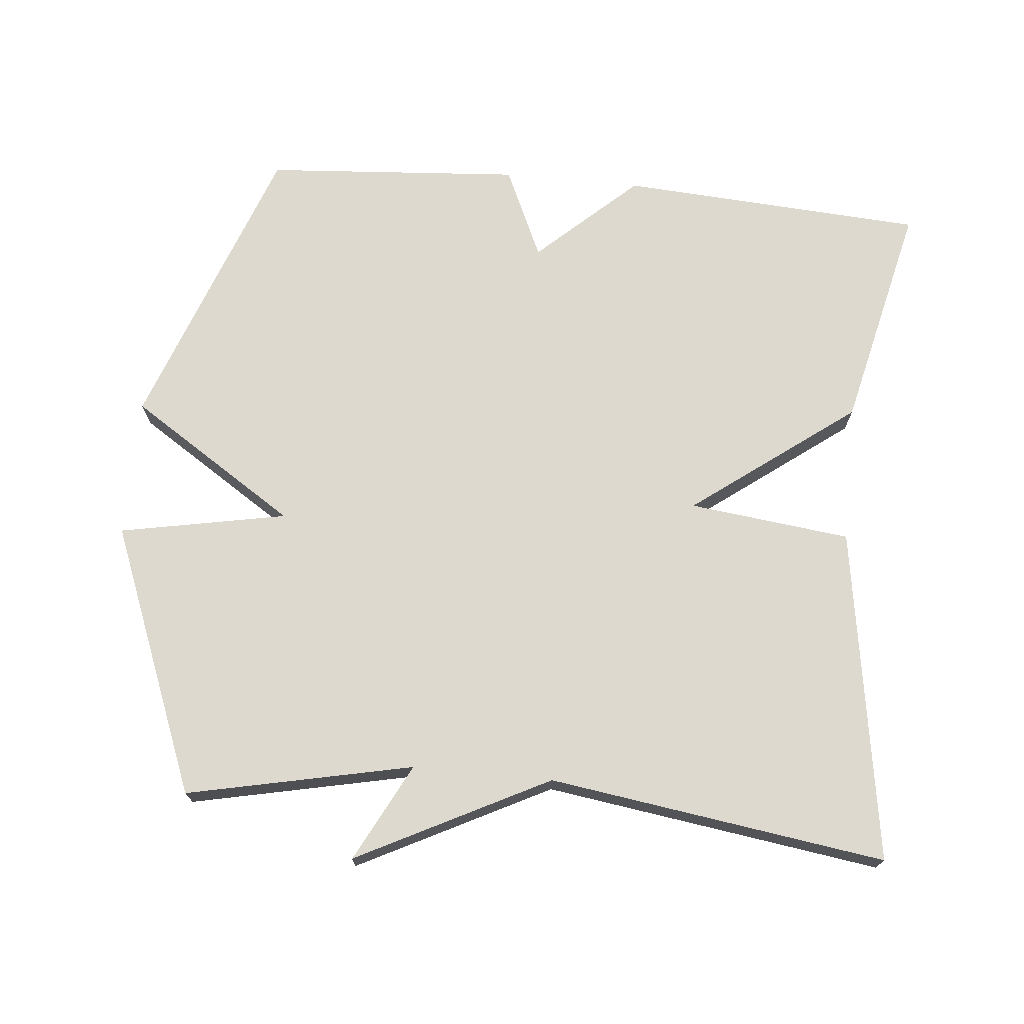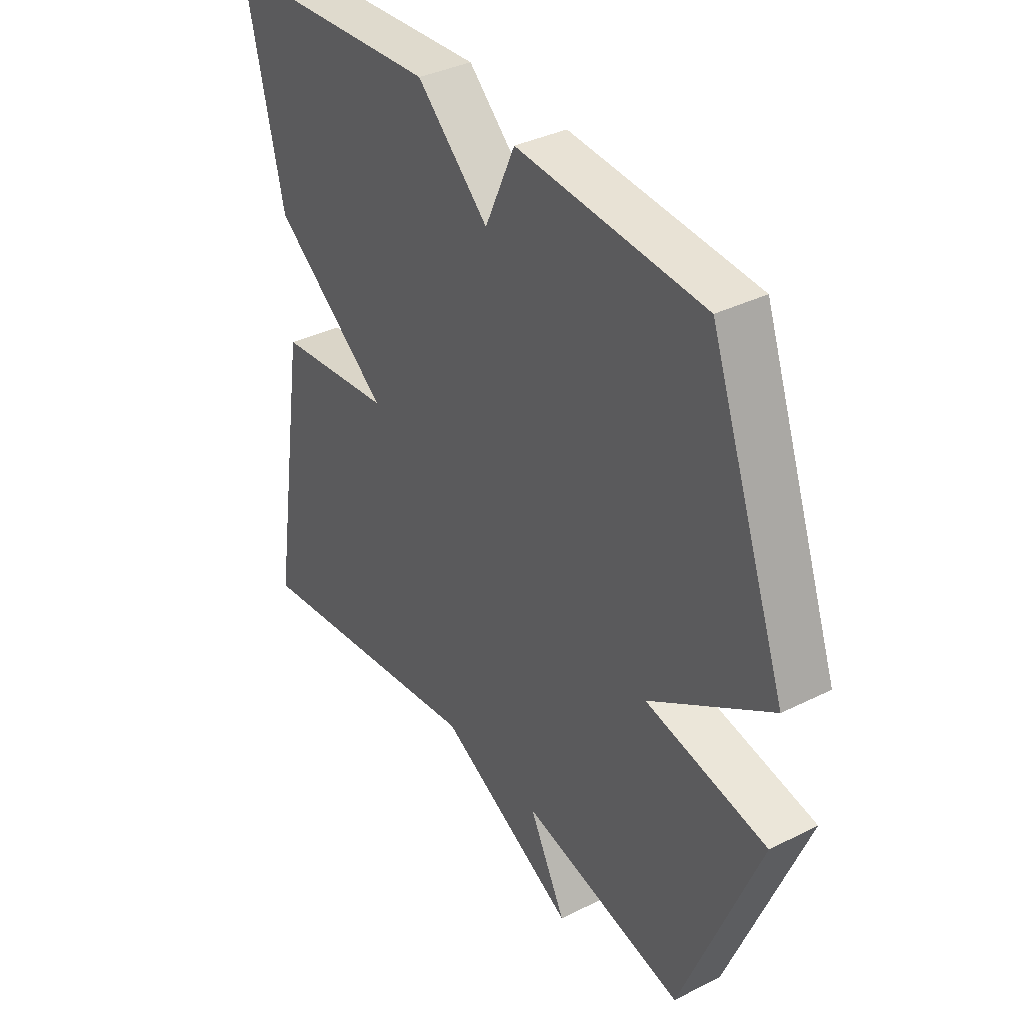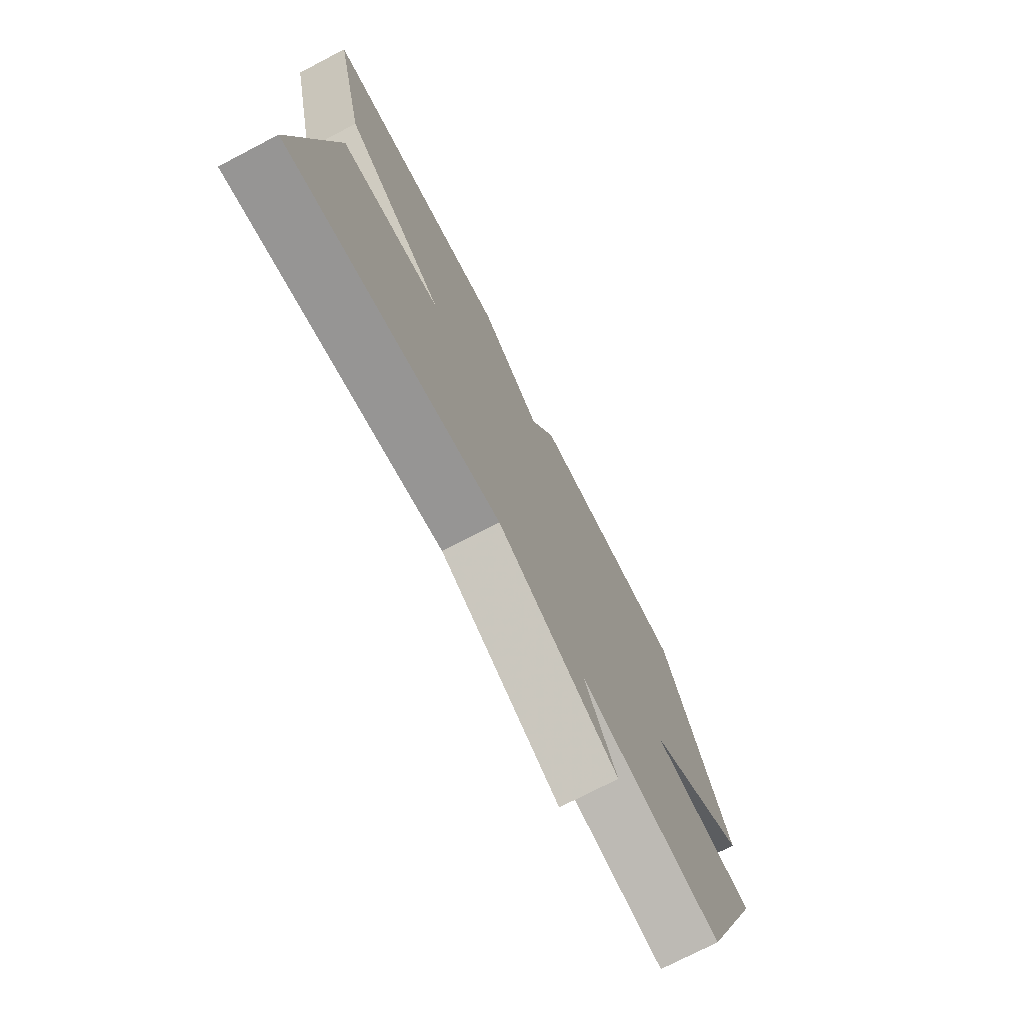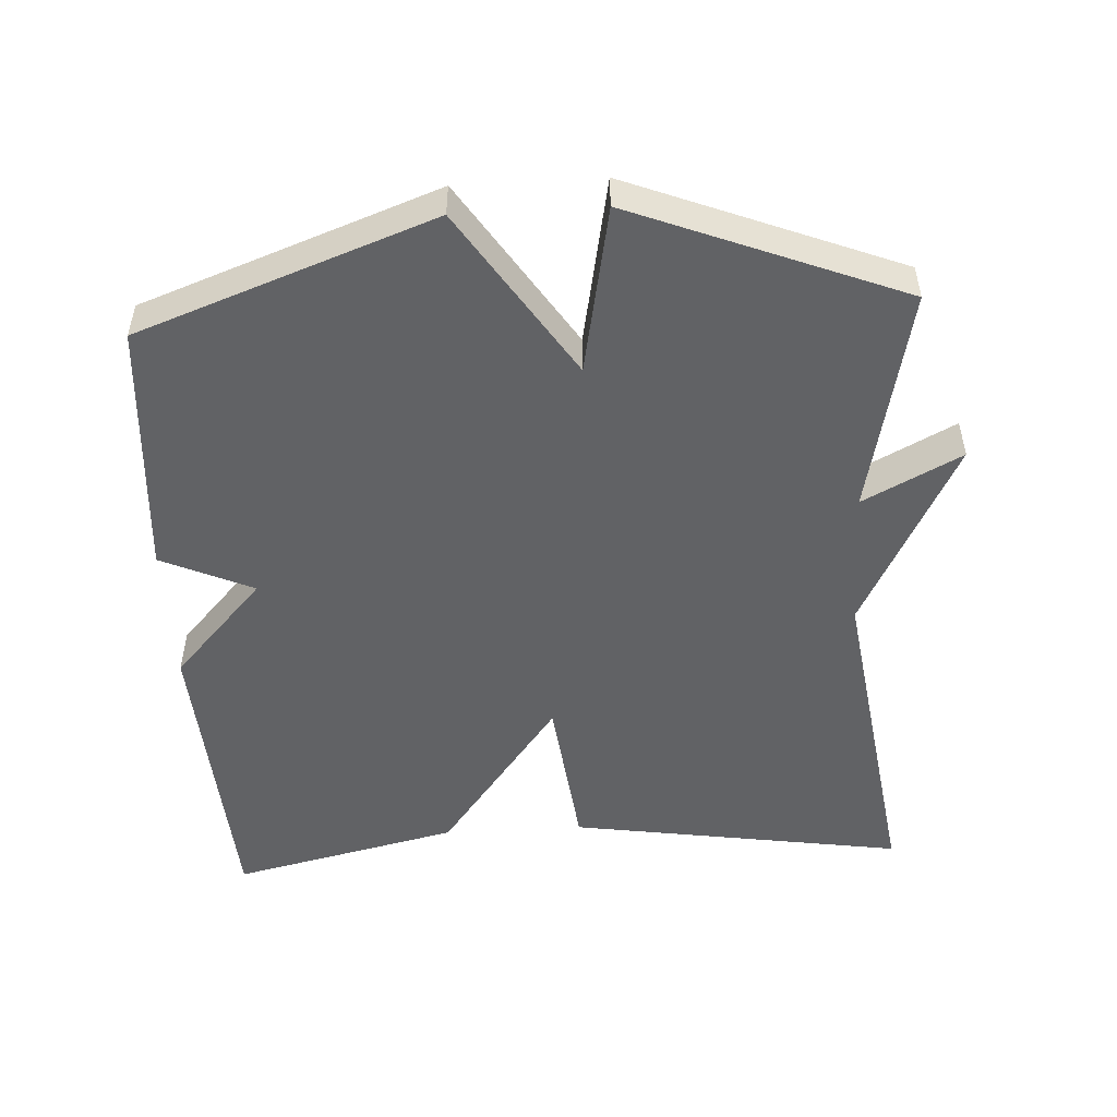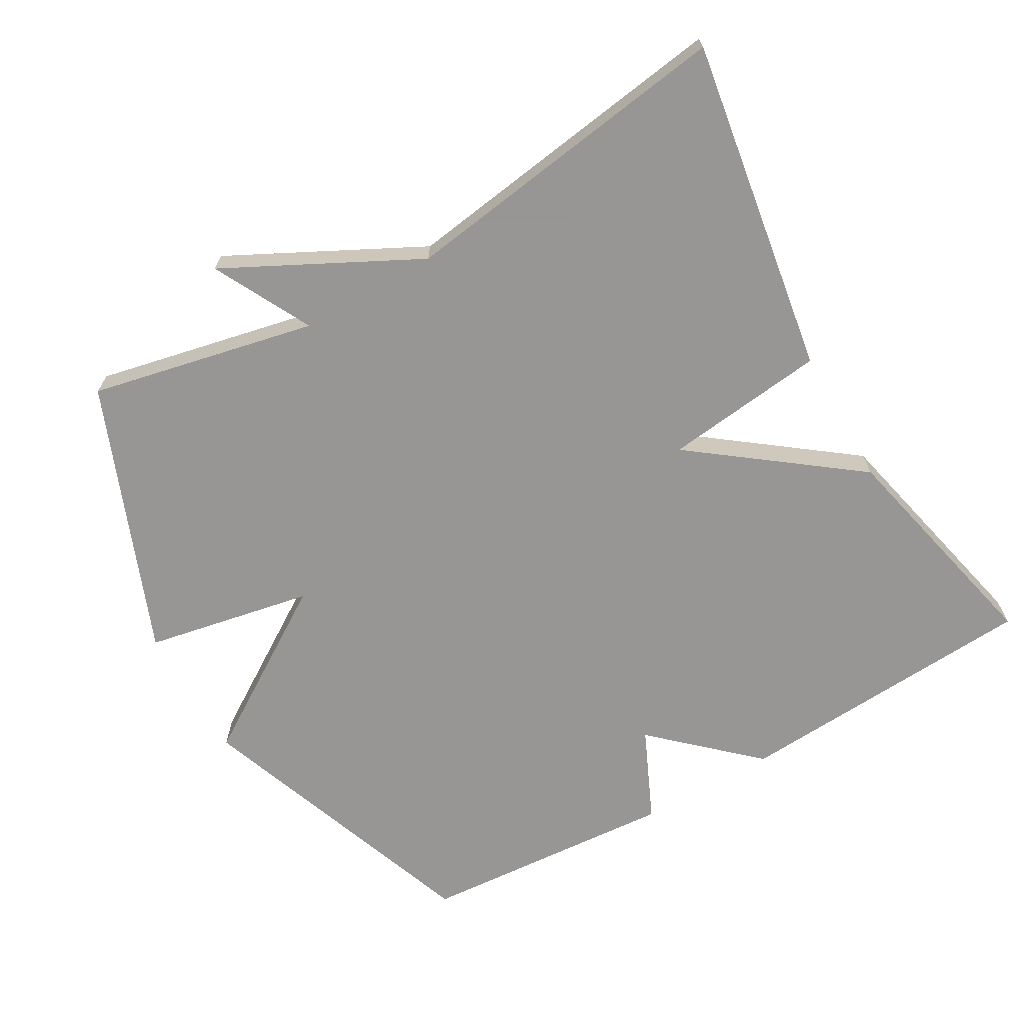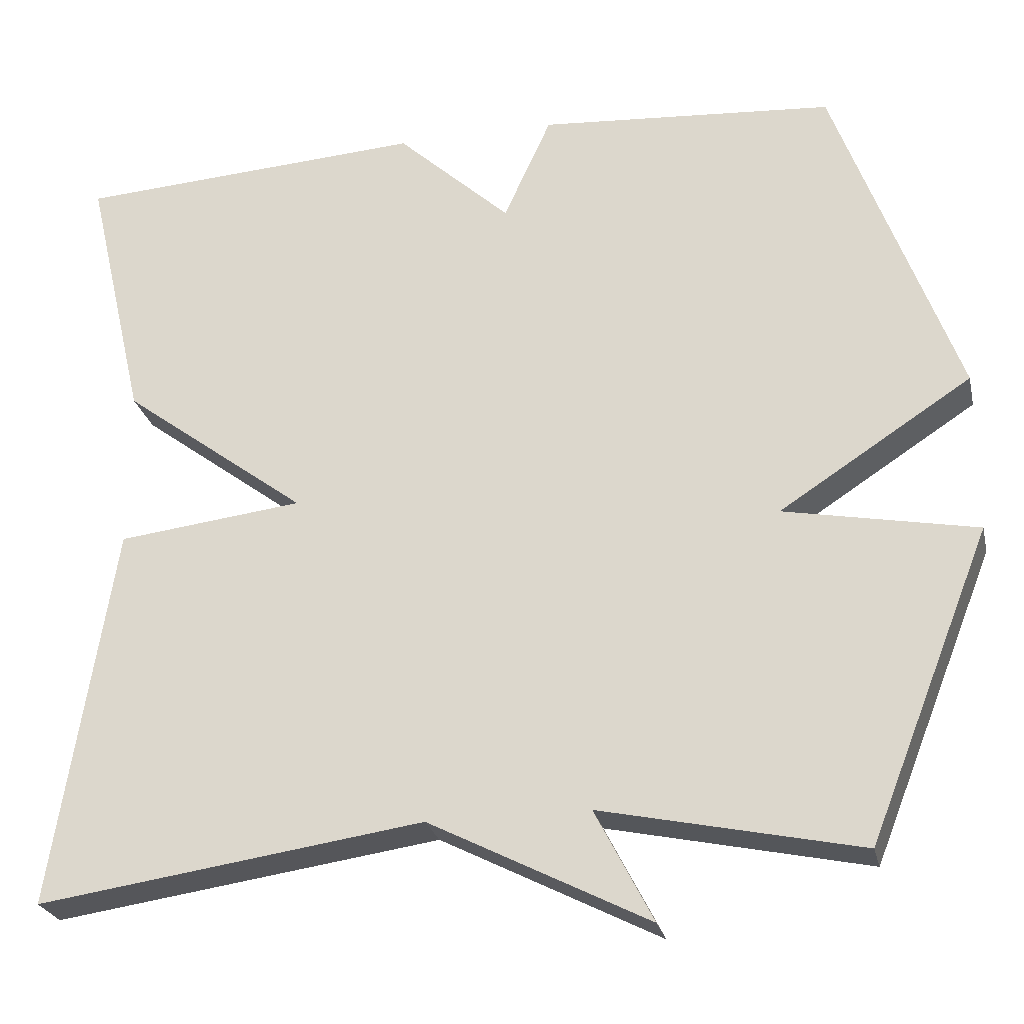
<metadata>
{"format":"obj","ext":"obj","renderer":"f3d","projection":"perspective","resolution":1024,"background":"white","views":[{"elev":71.7,"azim":-174.5,"up":"+Y"},{"elev":36.3,"azim":56.9,"up":"+Z"},{"elev":-74.5,"azim":-62.5,"up":"+Z"},{"elev":-50.6,"azim":93.3,"up":"+Y"},{"elev":-68.0,"azim":-150.2,"up":"+Y"},{"elev":-25.5,"azim":12.6,"up":"+Z"}]}
</metadata>
<code>
v 0.5 0.07 -0.5
v 0.179 0.07 -0.431
v 0.251 0.07 -0.57
v -0.021 0.07 -0.431
v -0.5 0.07 -0.5
v -0.425 0.07 -0.024
v -0.195 0.07 0.003
v -0.425 0.07 0.176
v -0.5 0.07 0.5
v -0.066 0.07 0.527
v 0.075 0.07 0.397
v 0.134 0.07 0.527
v 0.5 0.07 0.5
v 0.652 0.07 0.082
v 0.414 0.07 -0.072
v 0.652 0.07 -0.118
v 0.5 0 -0.5
v 0.179 0 -0.431
v 0.251 0 -0.57
v -0.021 0 -0.431
v -0.5 0 -0.5
v -0.425 0 -0.024
v -0.195 0 0.003
v -0.425 0 0.176
v -0.5 0 0.5
v -0.066 0 0.527
v 0.075 0 0.397
v 0.134 0 0.527
v 0.5 0 0.5
v 0.652 0 0.082
v 0.414 0 -0.072
v 0.652 0 -0.118
f 15 16 1 2
f 13 14 15
f 12 13 15
f 11 12 15
f 10 11 15
f 9 10 15
f 8 9 15
f 7 8 15
f 6 7 15
f 5 6 15
f 4 5 15
f 4 15 2
f 2 3 4
f 18 17 32 31
f 31 30 29
f 31 29 28
f 31 28 27
f 31 27 26
f 31 26 25
f 31 25 24
f 31 24 23
f 31 23 22
f 31 22 21
f 31 21 20
f 18 31 20
f 20 19 18
f 1 17 18 2
f 2 18 19 3
f 3 19 20 4
f 4 20 21 5
f 5 21 22 6
f 6 22 23 7
f 7 23 24 8
f 8 24 25 9
f 9 25 26 10
f 10 26 27 11
f 11 27 28 12
f 12 28 29 13
f 13 29 30 14
f 14 30 31 15
f 15 31 32 16
f 16 32 17 1

</code>
